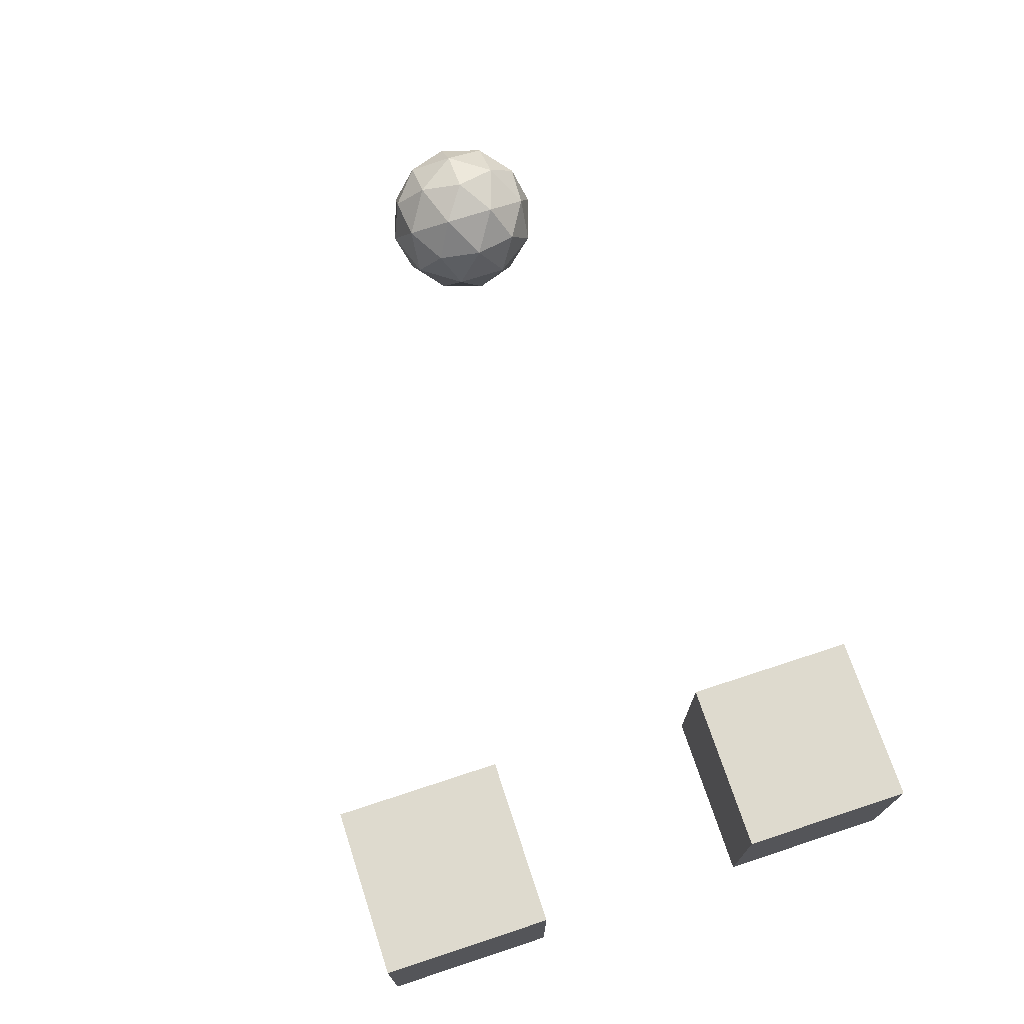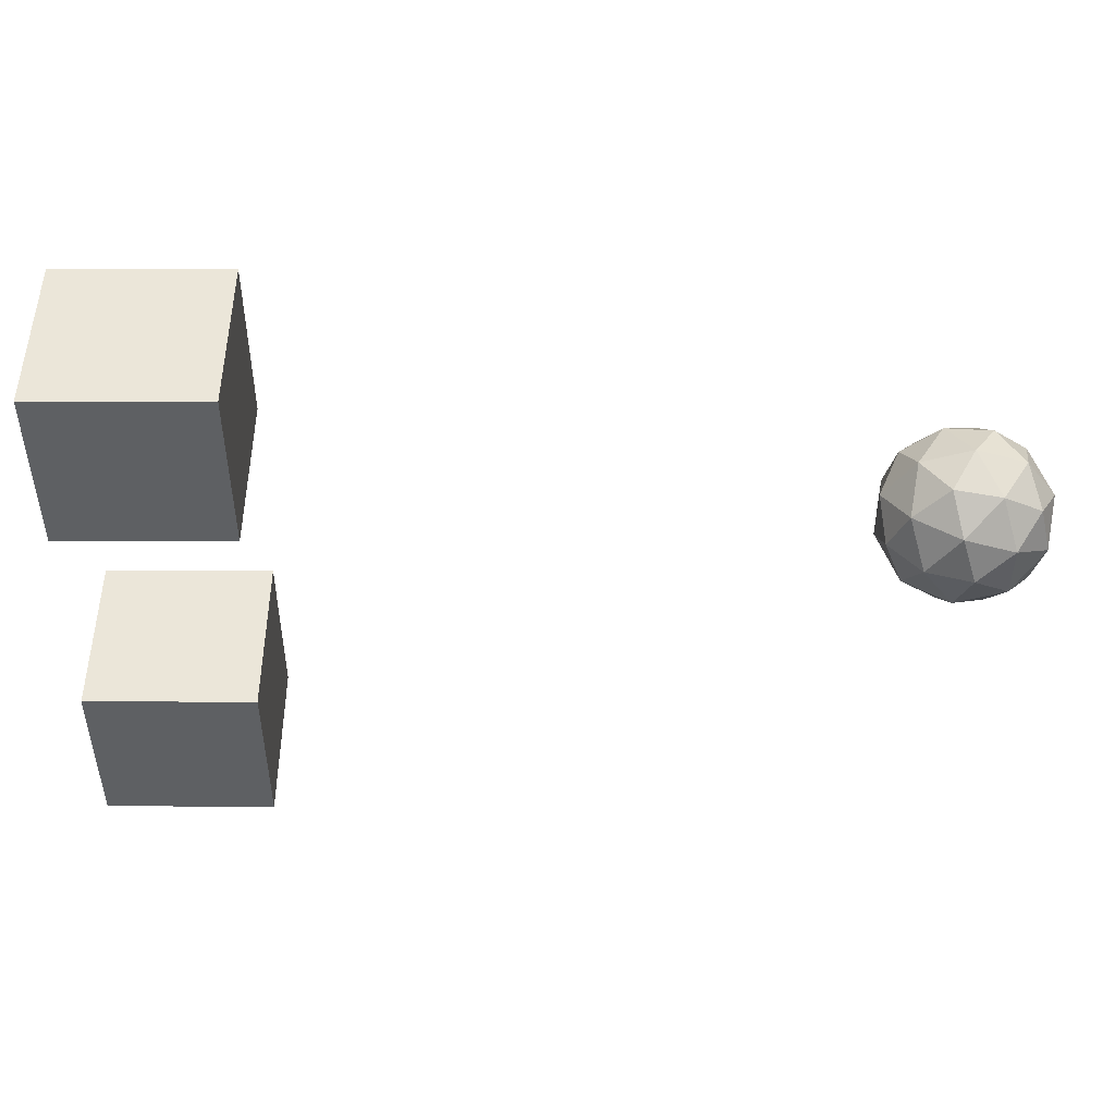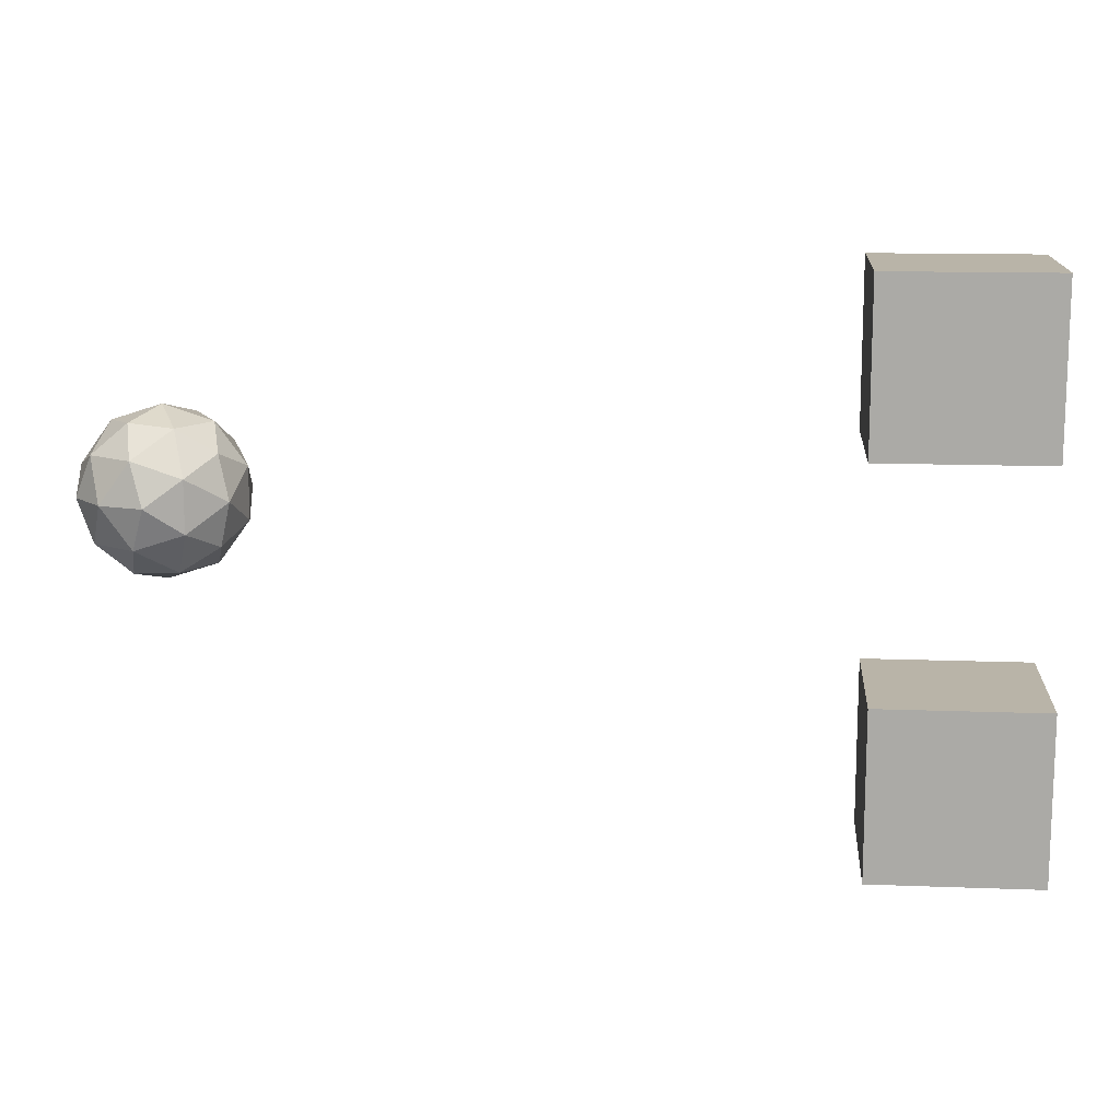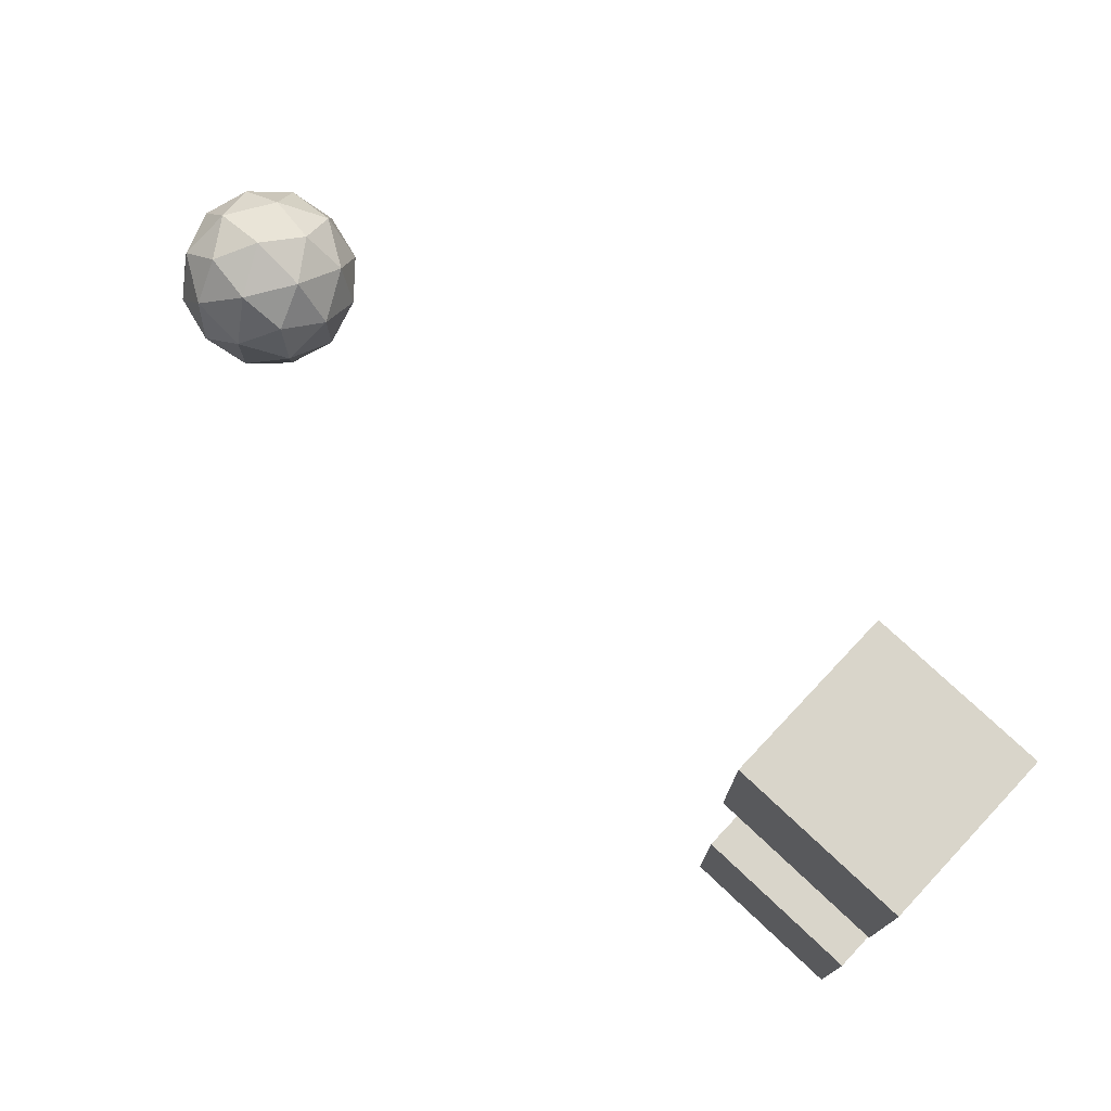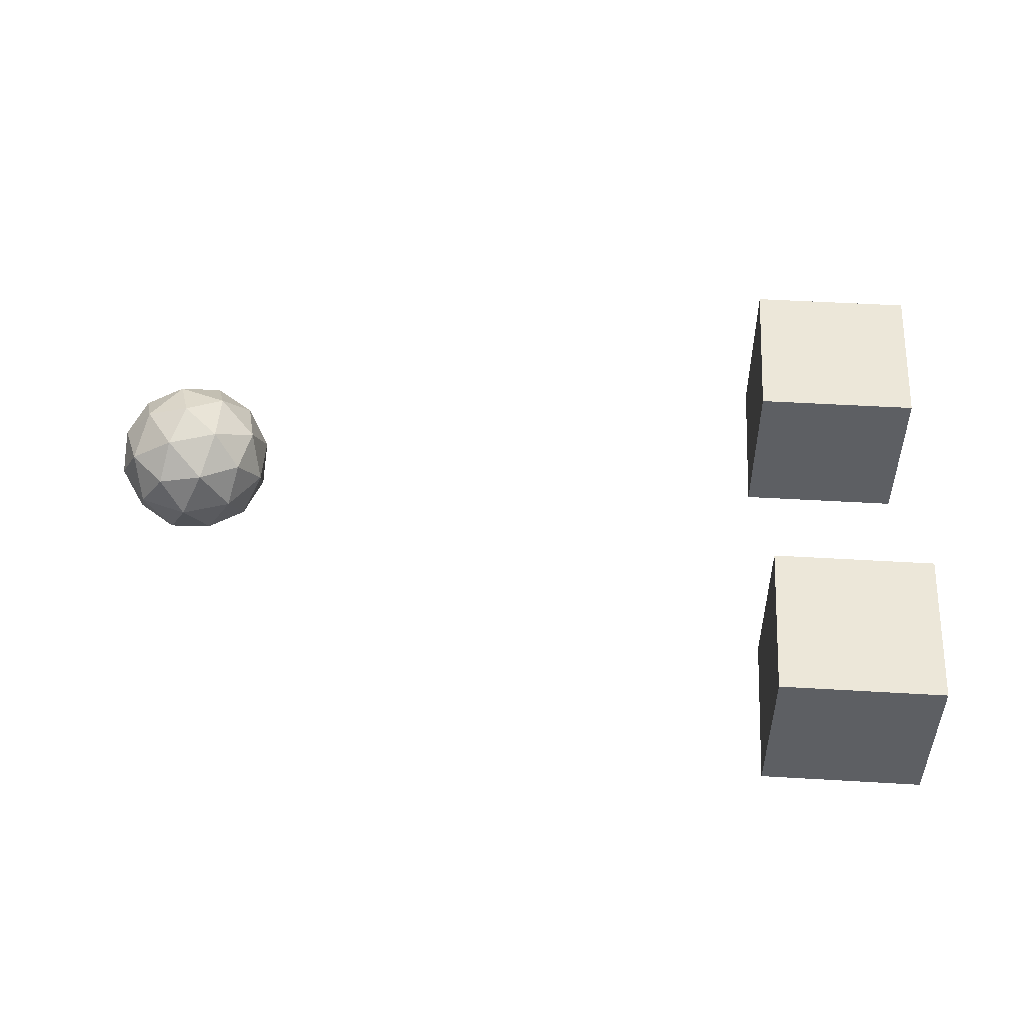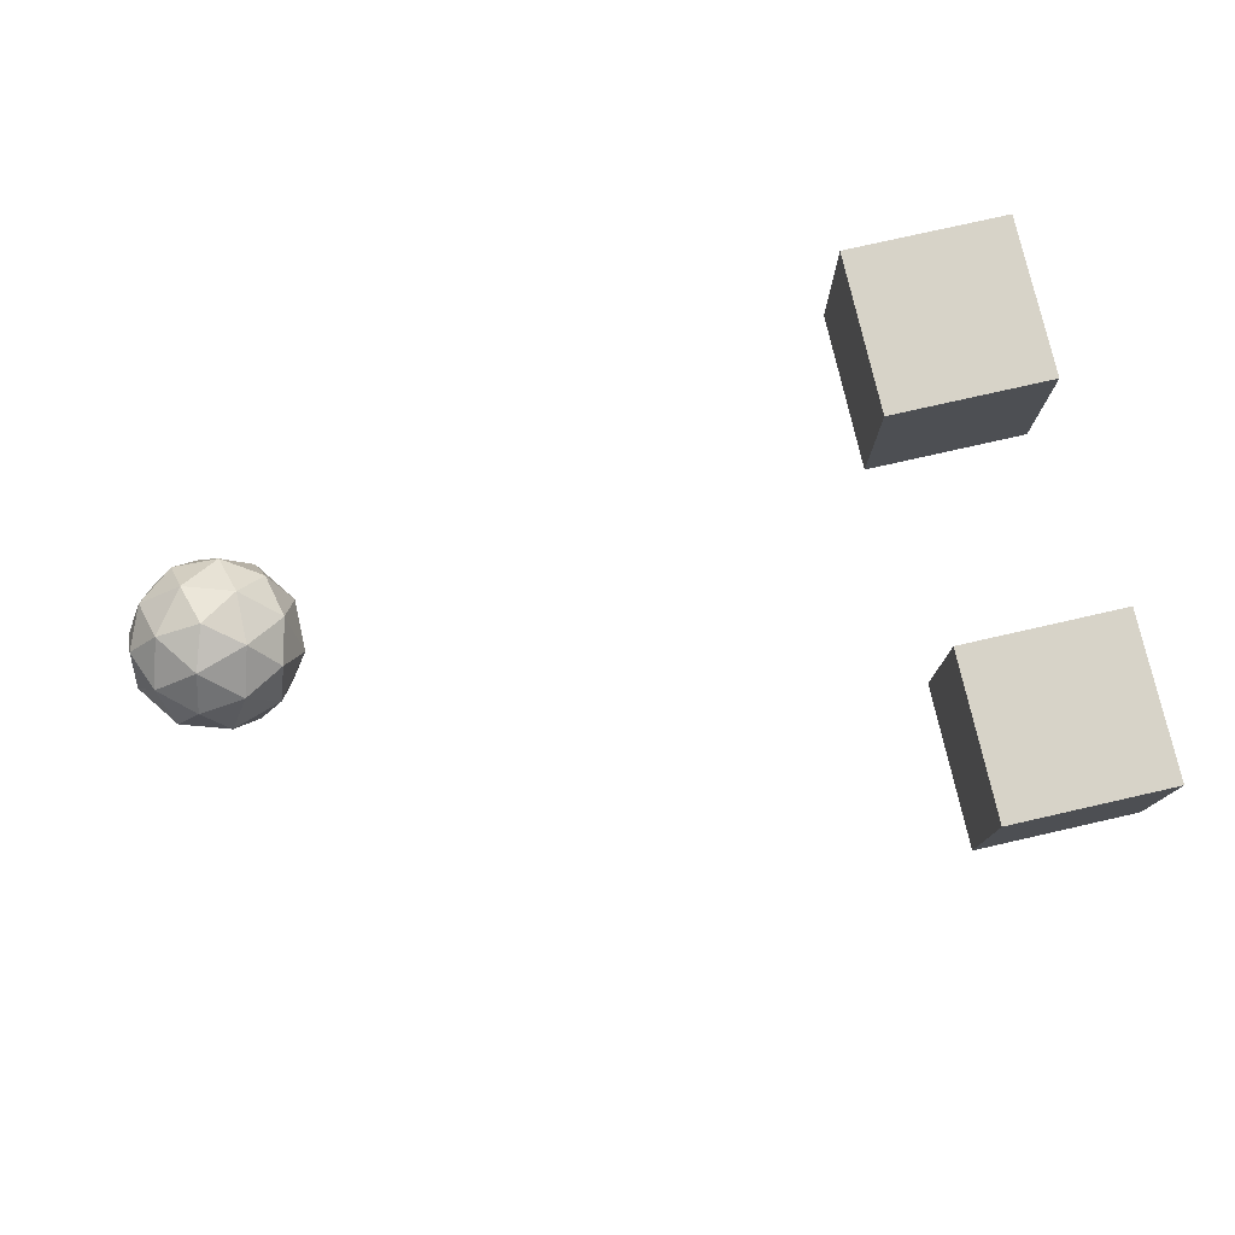
<metadata>
{"format":"obj","ext":"obj","renderer":"f3d","projection":"perspective","resolution":1024,"background":"white","views":[{"elev":71.1,"azim":-108.2,"up":"+Y"},{"elev":47.5,"azim":0.1,"up":"+Z"},{"elev":13.2,"azim":-175.1,"up":"+Z"},{"elev":74.7,"azim":-136.6,"up":"+Z"},{"elev":50.0,"azim":-176.3,"up":"+Y"},{"elev":76.8,"azim":167.2,"up":"+Y"}]}
</metadata>
<code>
o Cube
v -3.518 1 0.6355
v -3.518 -1 0.6355
v -3.518 1 2.636
v -3.518 -1 2.636
v -5.518 1 0.6355
v -5.518 -1 0.6355
v -5.518 1 2.636
v -5.518 -1 2.636
f 5 3 1
f 3 8 4
f 7 6 8
f 2 8 6
f 1 4 2
f 5 2 6
f 5 7 3
f 3 7 8
f 7 5 6
f 2 4 8
f 1 3 4
f 5 1 2
o Icosphere
v 4.249 -1 0
v 4.973 -0.4472 0.5257
v 3.973 -0.4472 0.8506
v 3.355 -0.4472 0
v 3.973 -0.4472 -0.8506
v 4.973 -0.4472 -0.5257
v 4.525 0.4472 0.8506
v 3.525 0.4472 0.5257
v 3.525 0.4472 -0.5257
v 4.525 0.4472 -0.8506
v 5.143 0.4472 0
v 4.249 1 0
v 4.087 -0.8507 0.5
v 4.674 -0.8507 0.309
v 4.512 -0.5257 0.809
v 5.1 -0.5257 0
v 4.674 -0.8507 -0.309
v 3.723 -0.8507 0
v 3.561 -0.5257 0.5
v 4.087 -0.8507 -0.5
v 3.561 -0.5257 -0.5
v 4.512 -0.5257 -0.809
v 5.2 0 0.309
v 5.2 0 -0.309
v 4.249 0 1
v 4.837 0 0.809
v 3.298 0 0.309
v 3.661 0 0.809
v 3.661 0 -0.809
v 3.298 0 -0.309
v 4.837 0 -0.809
v 4.249 0 -1
v 4.937 0.5257 0.5
v 3.986 0.5257 0.809
v 3.398 0.5257 0
v 3.986 0.5257 -0.809
v 4.937 0.5257 -0.5
v 4.411 0.8507 0.5
v 4.775 0.8507 0
v 3.824 0.8507 0.309
v 3.824 0.8507 -0.309
v 4.411 0.8507 -0.5
f 9 22 21
f 10 22 24
f 9 21 26
f 9 26 28
f 9 28 25
f 10 24 31
f 11 23 33
f 12 27 35
f 13 29 37
f 14 30 39
f 10 31 34
f 11 33 36
f 12 35 38
f 13 37 40
f 14 39 32
f 15 41 46
f 16 42 48
f 17 43 49
f 18 44 50
f 19 45 47
f 47 50 20
f 47 45 50
f 45 18 50
f 50 49 20
f 50 44 49
f 44 17 49
f 49 48 20
f 49 43 48
f 43 16 48
f 48 46 20
f 48 42 46
f 42 15 46
f 46 47 20
f 46 41 47
f 41 19 47
f 32 45 19
f 32 39 45
f 39 18 45
f 40 44 18
f 40 37 44
f 37 17 44
f 38 43 17
f 38 35 43
f 35 16 43
f 36 42 16
f 36 33 42
f 33 15 42
f 34 41 15
f 34 31 41
f 31 19 41
f 39 40 18
f 39 30 40
f 30 13 40
f 37 38 17
f 37 29 38
f 29 12 38
f 35 36 16
f 35 27 36
f 27 11 36
f 33 34 15
f 33 23 34
f 23 10 34
f 31 32 19
f 31 24 32
f 24 14 32
f 25 30 14
f 25 28 30
f 28 13 30
f 28 29 13
f 28 26 29
f 26 12 29
f 26 27 12
f 26 21 27
f 21 11 27
f 24 25 14
f 24 22 25
f 22 9 25
f 21 23 11
f 21 22 23
f 22 10 23
o Cube.001
v -5.599 -1 -2.041
v -5.599 1 -2.041
v -5.599 -1 -4.041
v -5.599 1 -4.041
v -3.599 -1 -2.041
v -3.599 1 -2.041
v -3.599 -1 -4.041
v -3.599 1 -4.041
f 52 53 51
f 54 57 53
f 58 55 57
f 56 51 55
f 57 51 53
f 54 56 58
f 52 54 53
f 54 58 57
f 58 56 55
f 56 52 51
f 57 55 51
f 54 52 56

</code>
